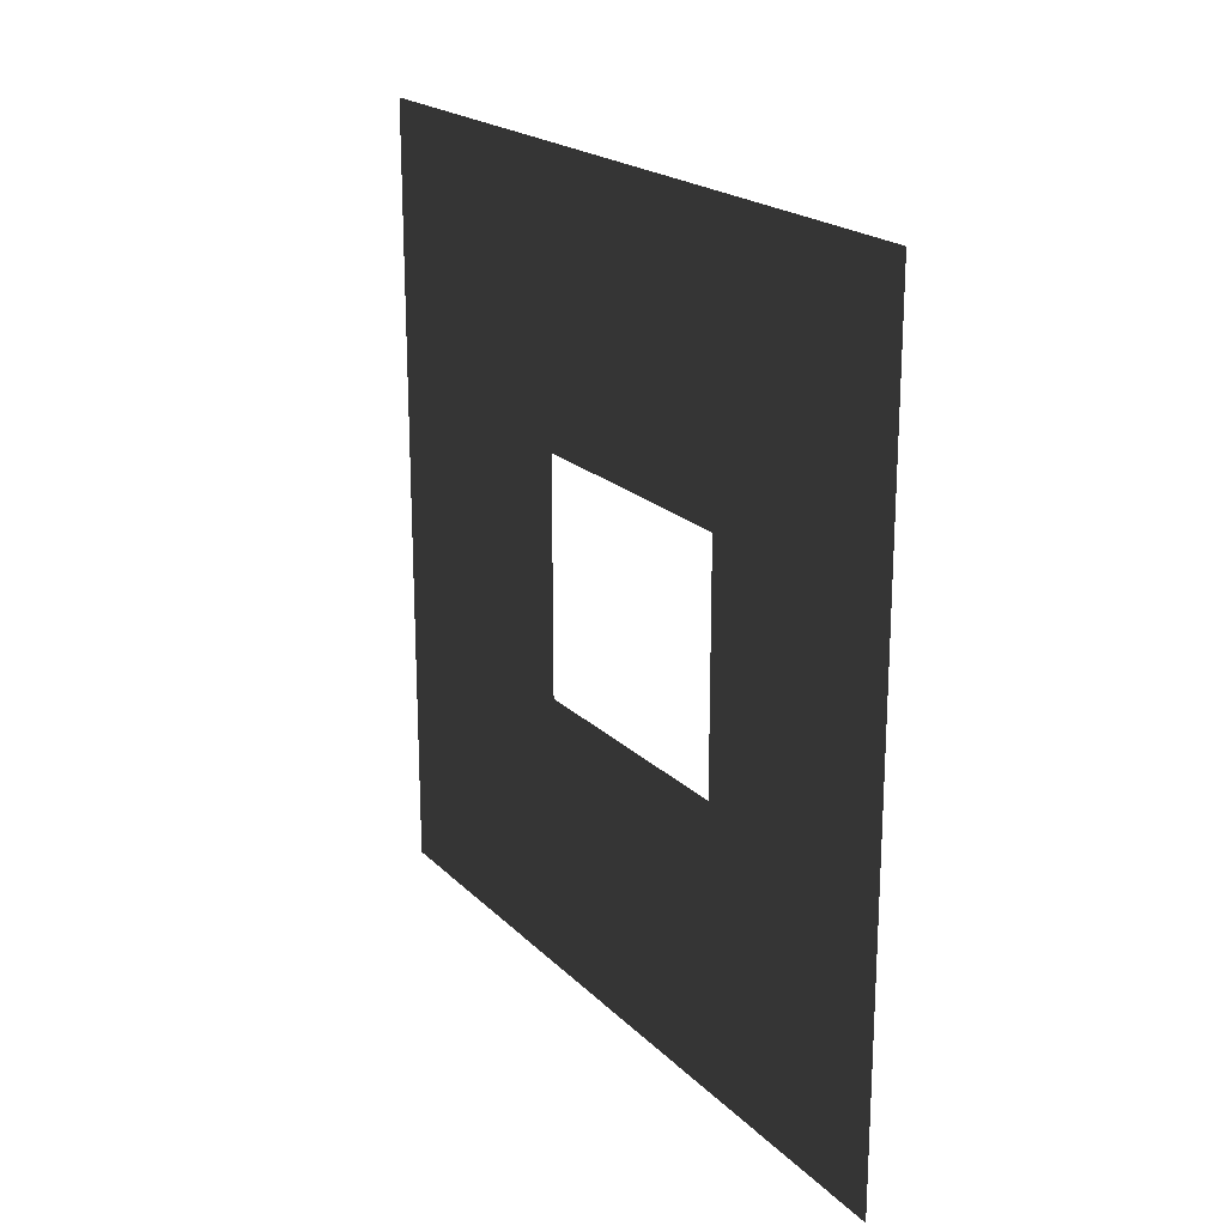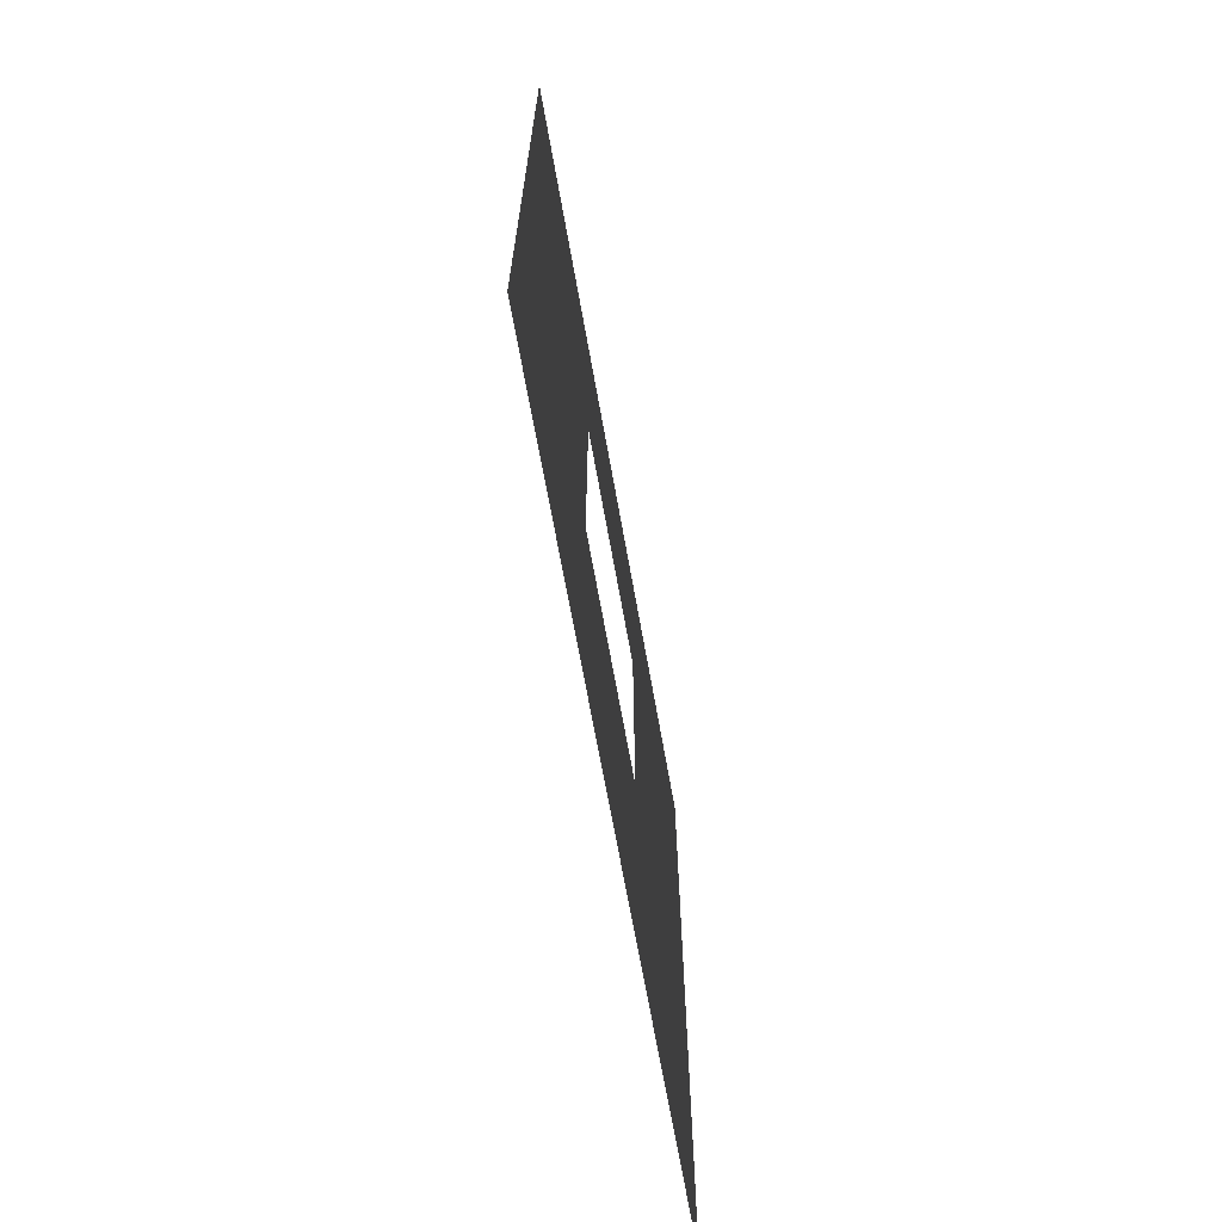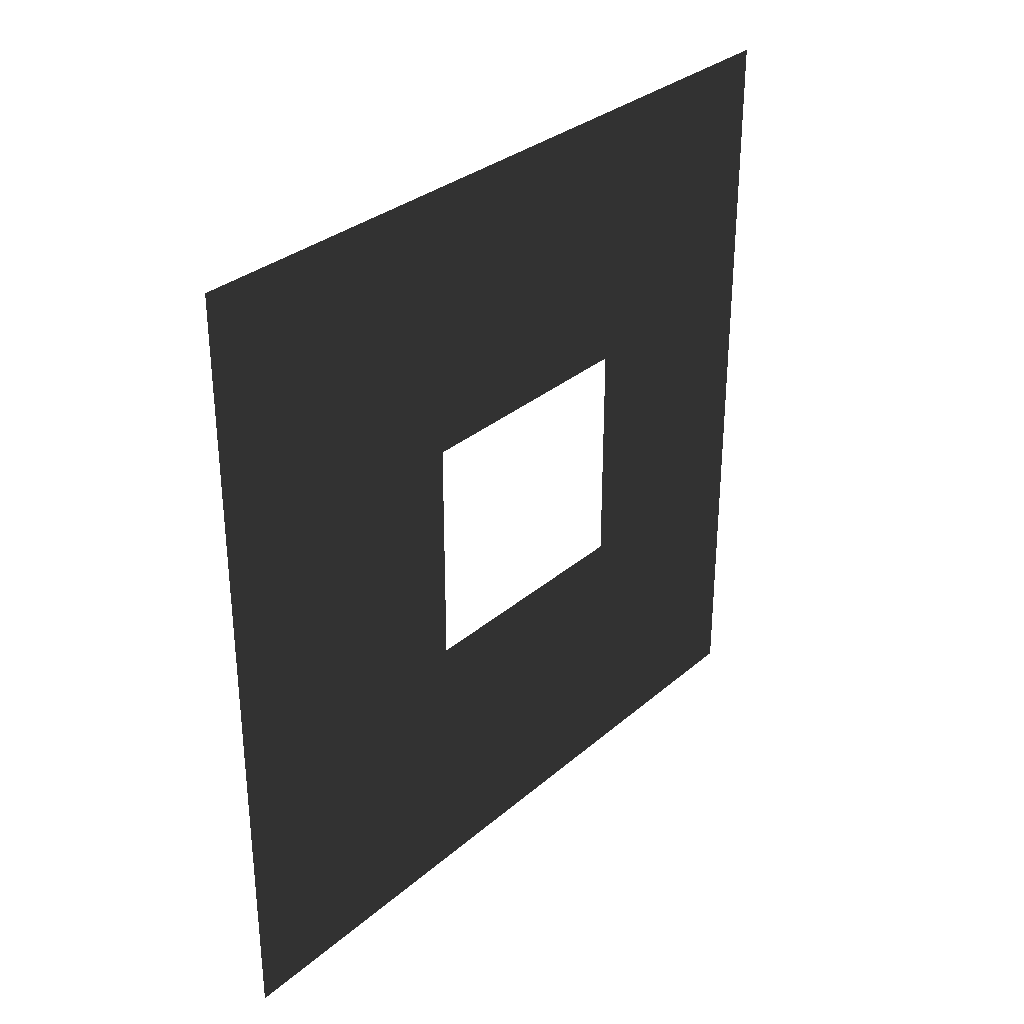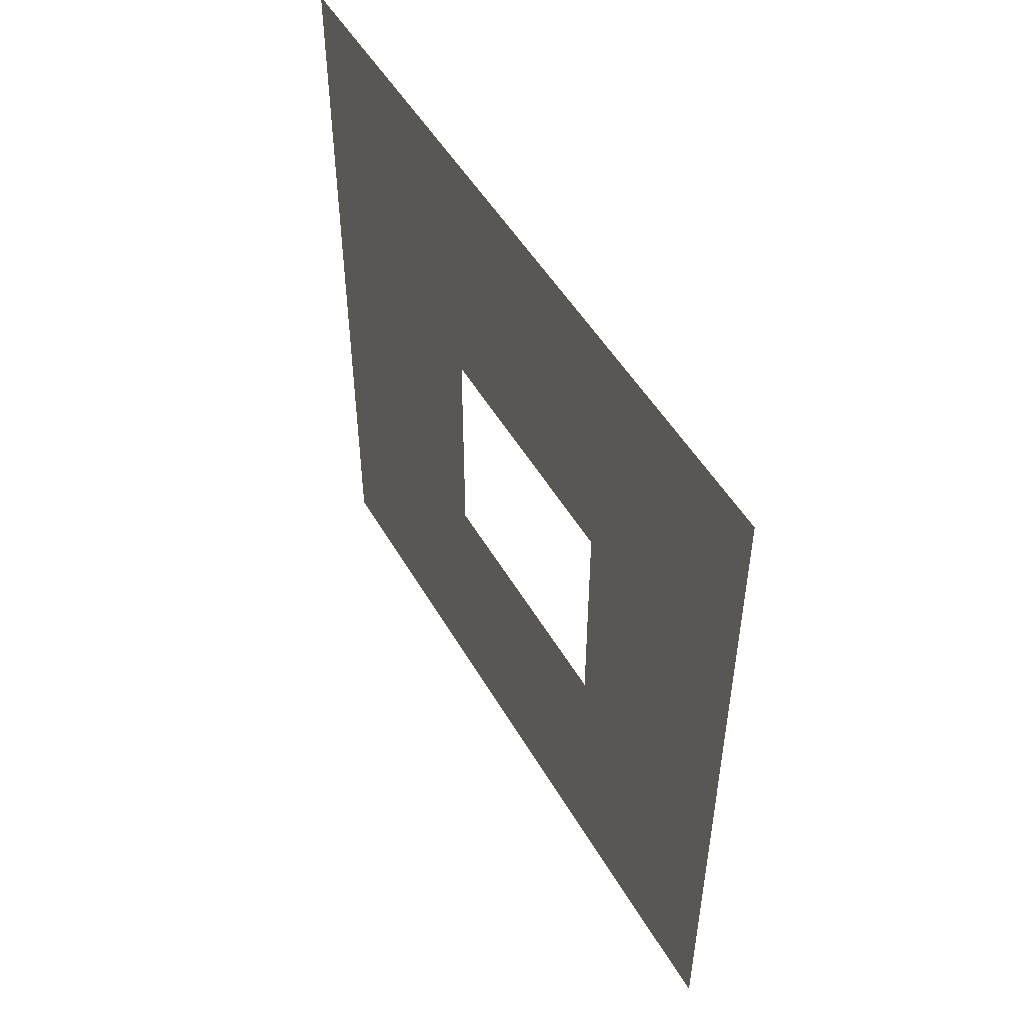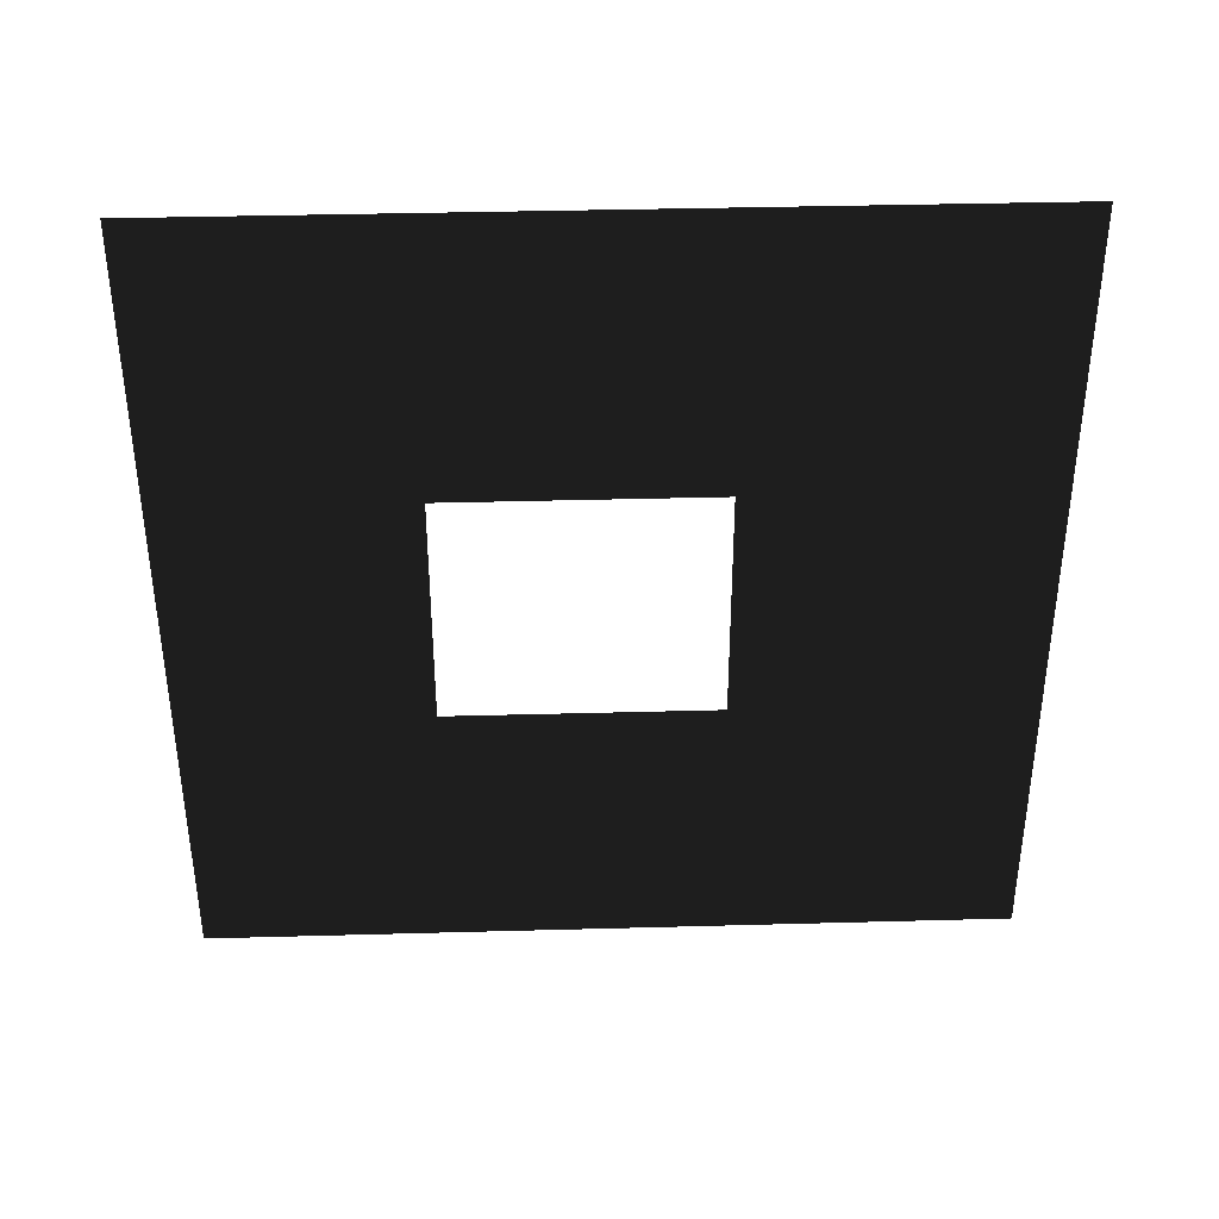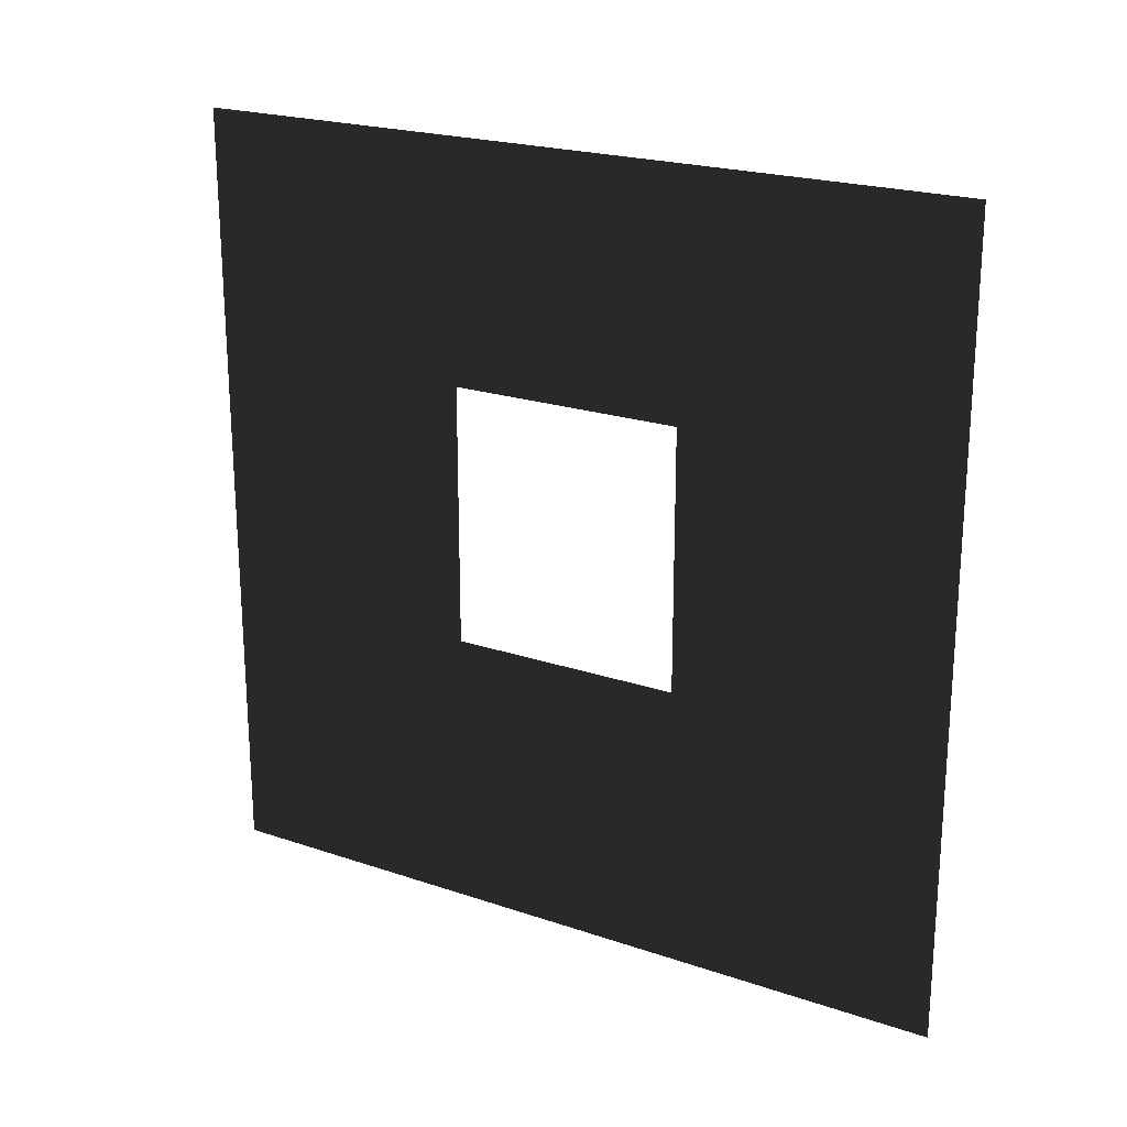
<metadata>
{"format":"obj","ext":"obj","renderer":"f3d","projection":"perspective","resolution":1024,"background":"white","views":[{"elev":20.3,"azim":149.2,"up":"+Z"},{"elev":-68.1,"azim":-169.9,"up":"+Y"},{"elev":31.3,"azim":39.6,"up":"+Z"},{"elev":50.2,"azim":150.9,"up":"+Z"},{"elev":37.9,"azim":-92.0,"up":"+Z"},{"elev":21.7,"azim":120.8,"up":"+Y"}]}
</metadata>
<code>
v -1.121e-05 1.094 1.05
v -1.178e-05 3 1.411e-05
v -1.178e-05 -5.394e-07 1.424e-05
v -1.121e-05 2.094 1.05
v -1.028e-05 2.094 1.95
v -1.178e-05 3 3
v -1.178e-05 -8.074e-07 3
v -1.028e-05 1.094 1.95
g wall01_window1m_B_11210_1602
f 1 3 2
f 2 4 1
f 5 4 2
f 2 6 5
f 5 6 7
f 7 3 1
f 7 8 5
f 1 8 7

</code>
